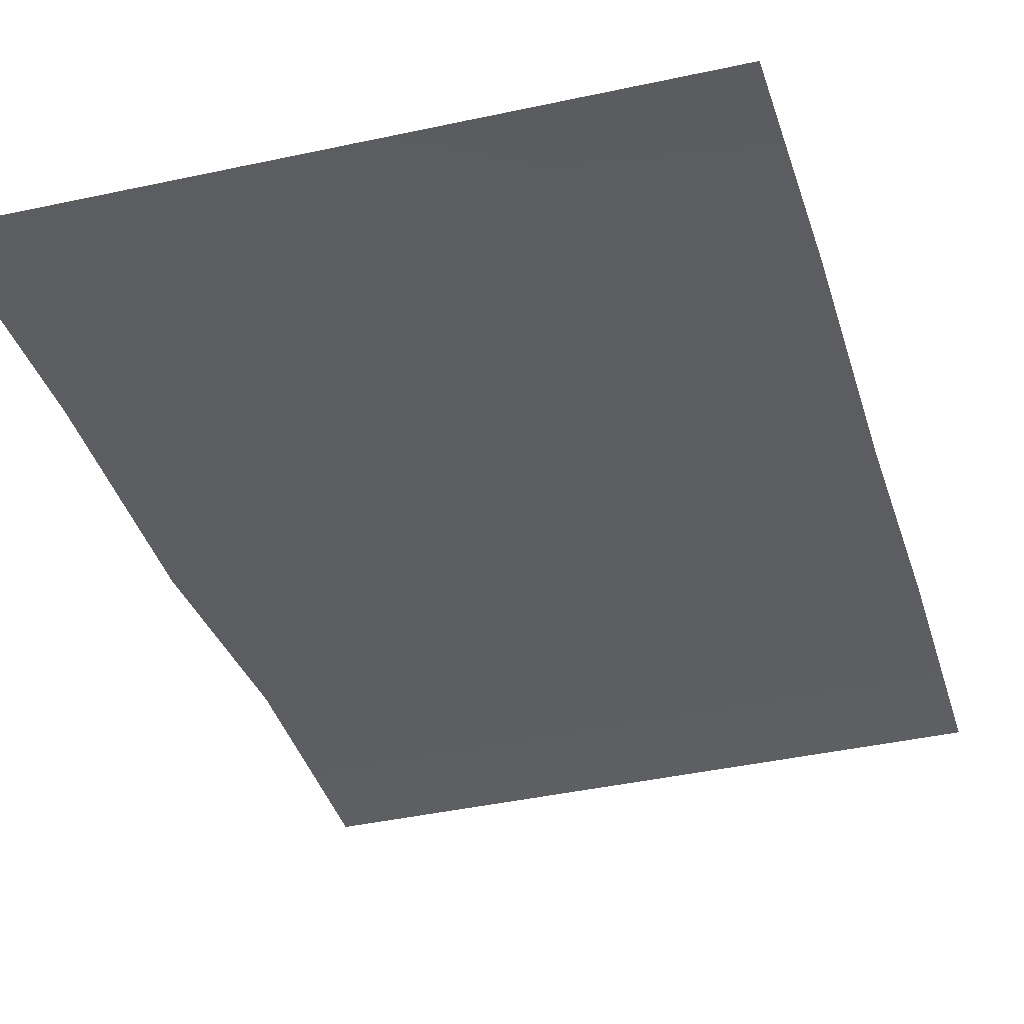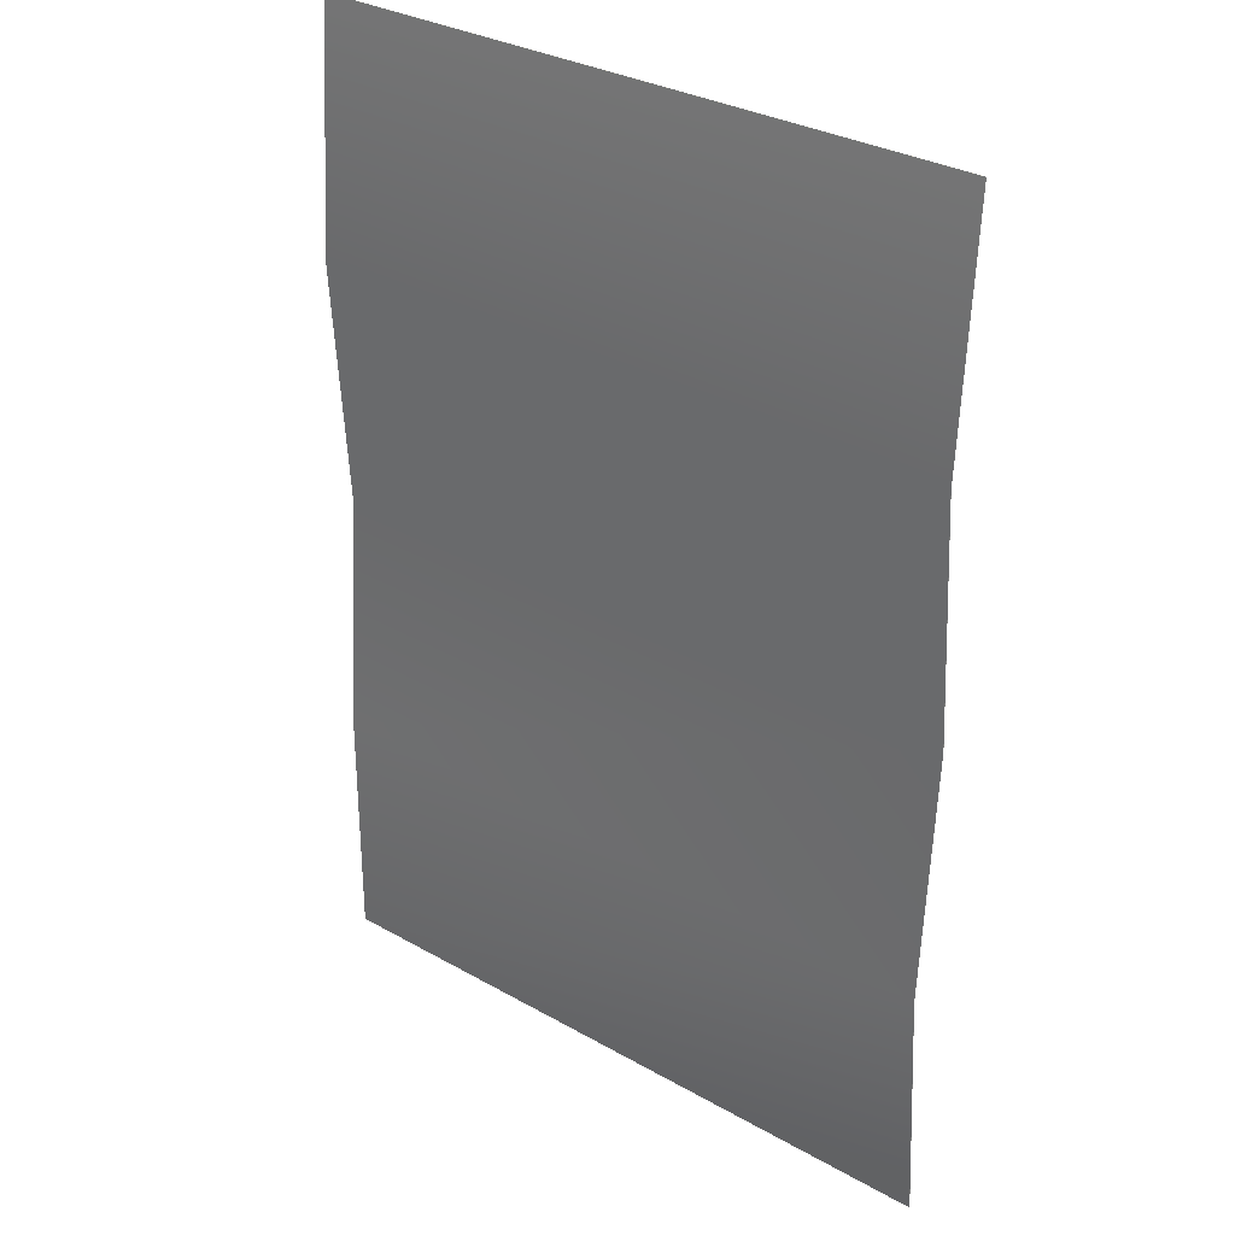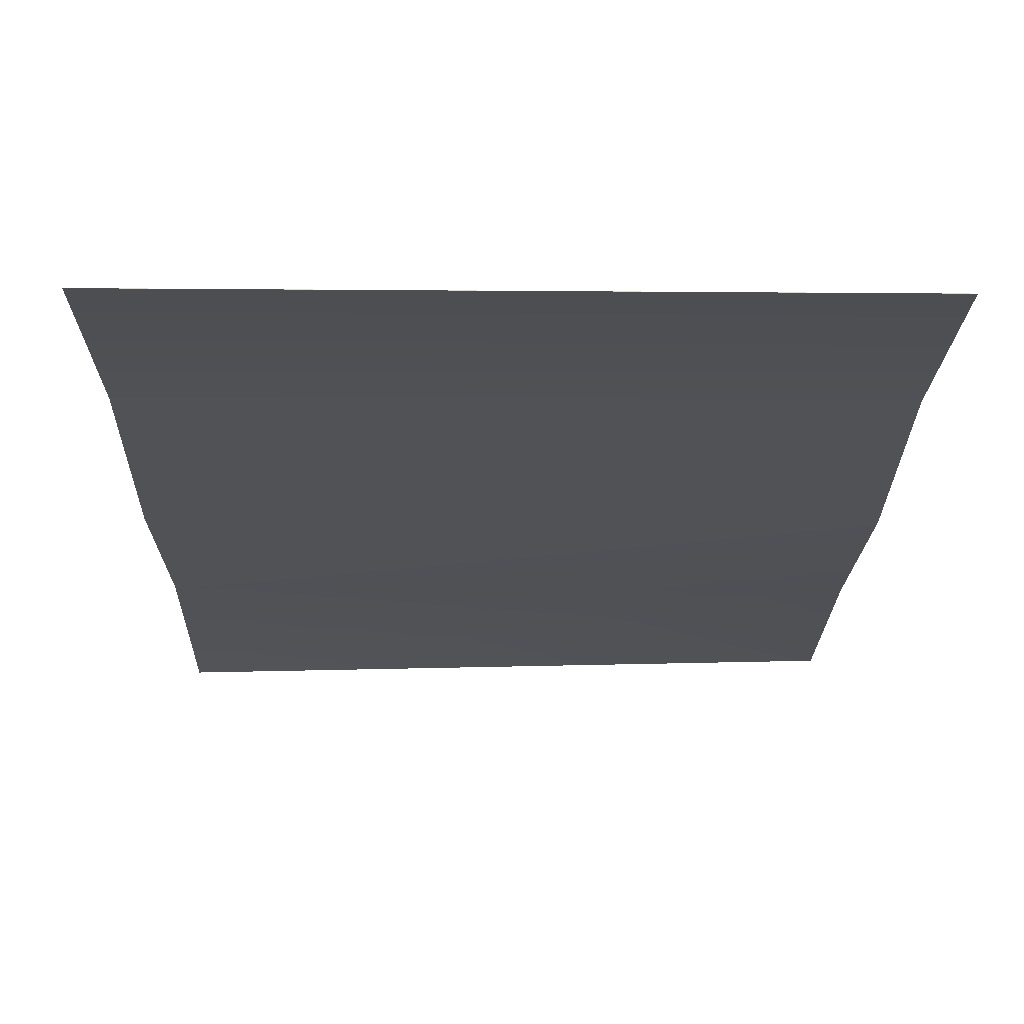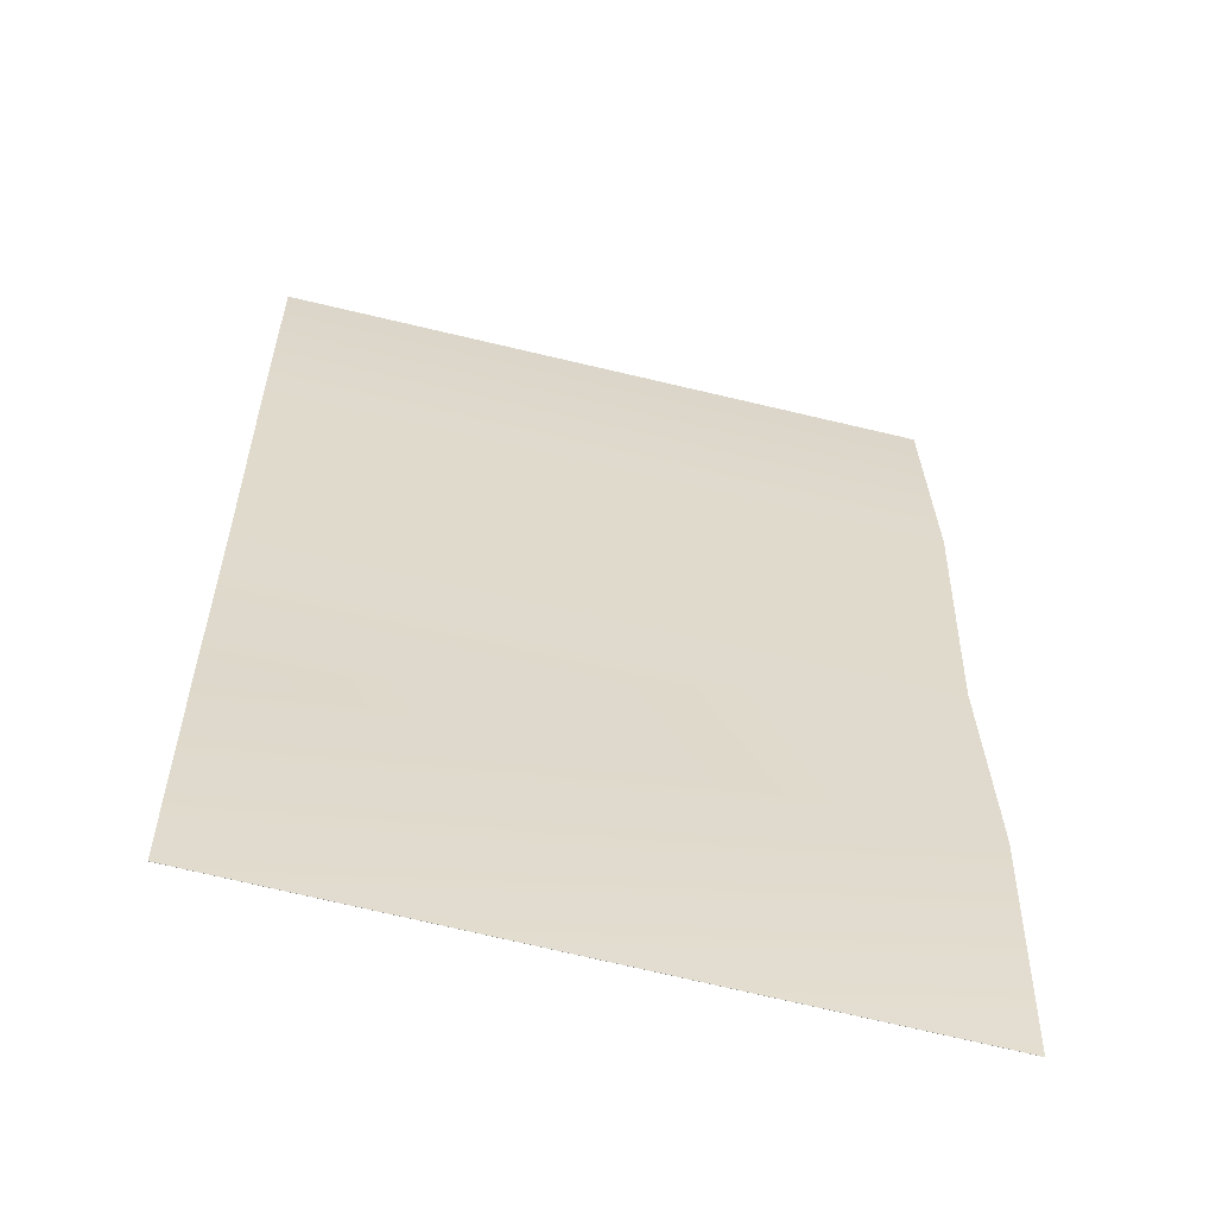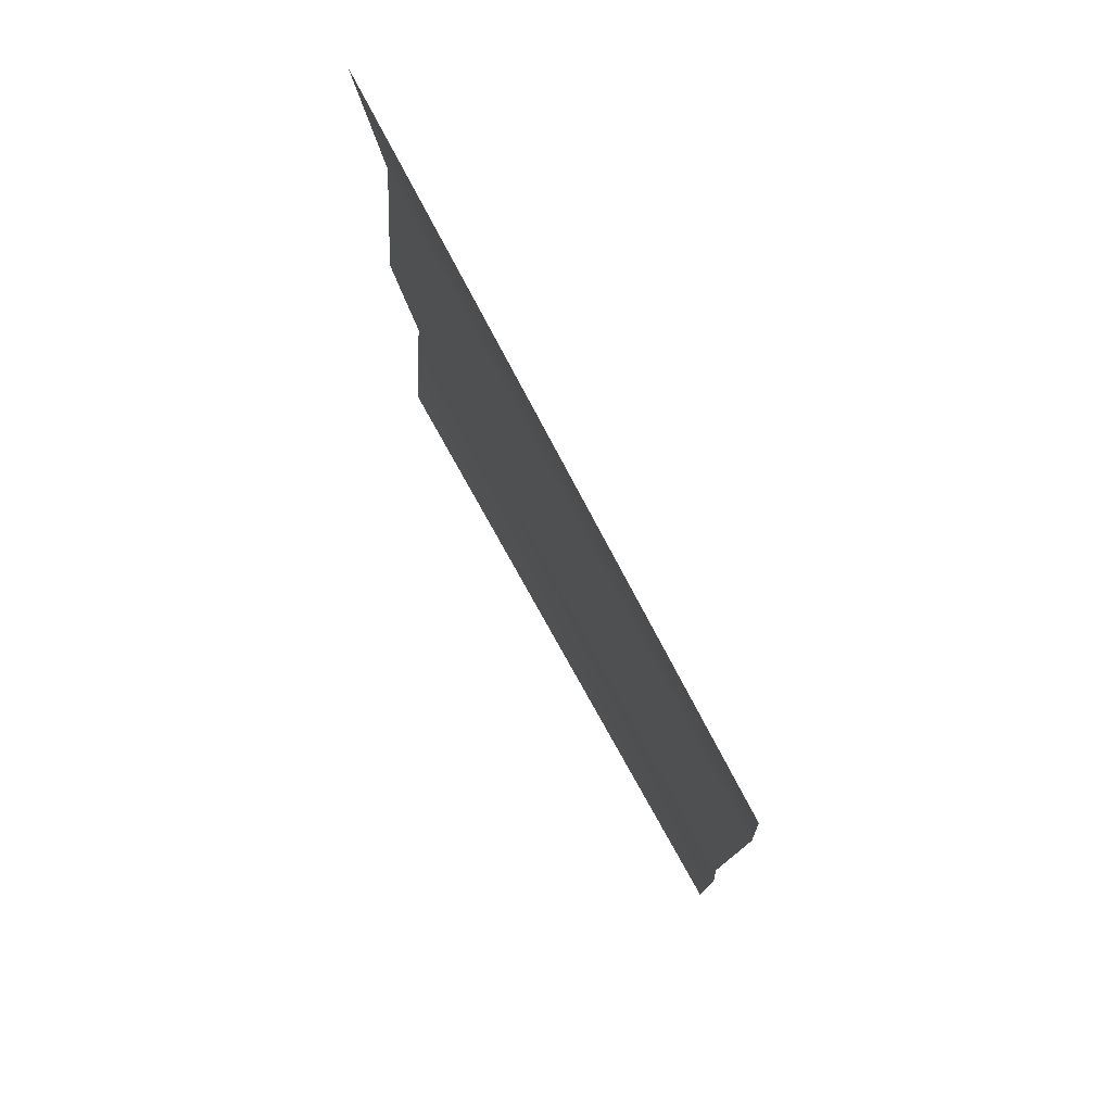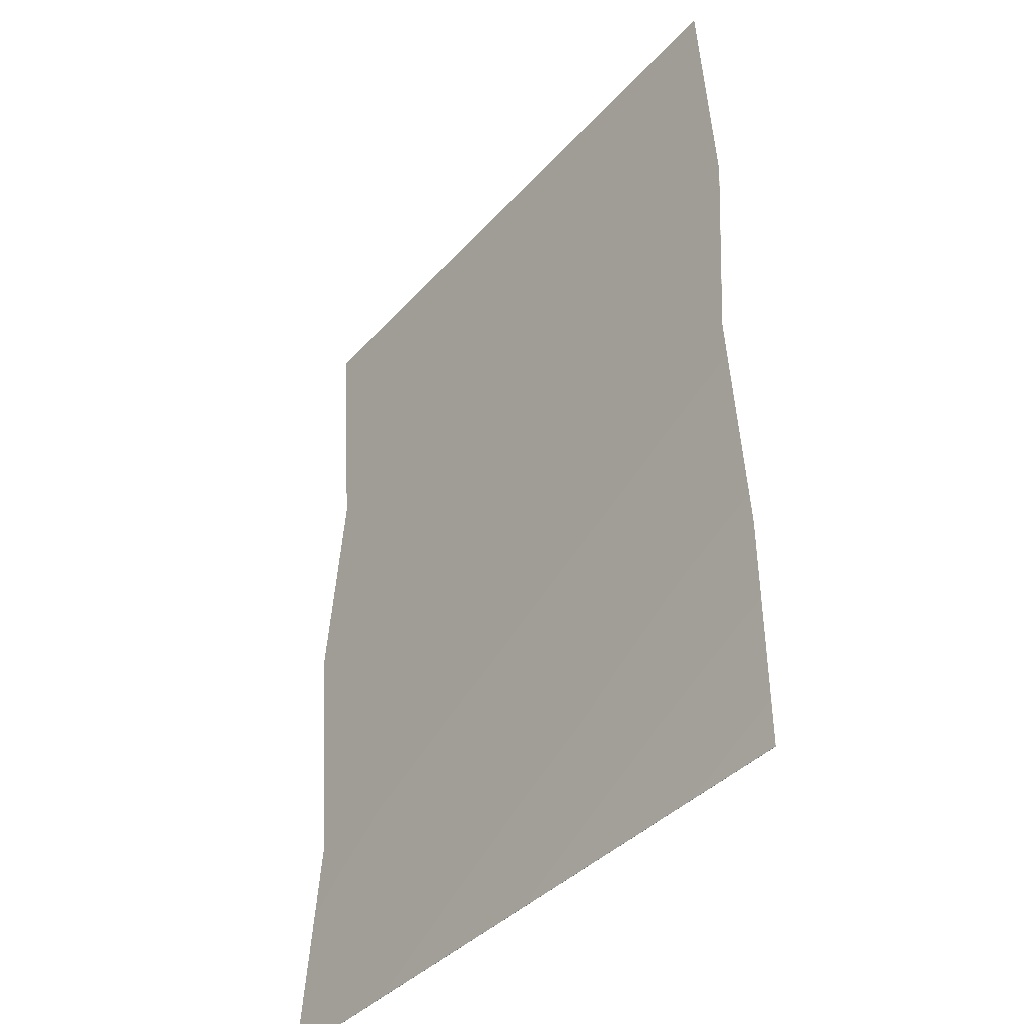
<metadata>
{"format":"obj","ext":"obj","renderer":"f3d","projection":"perspective","resolution":1024,"background":"white","views":[{"elev":-37.2,"azim":-163.2,"up":"+Y"},{"elev":30.2,"azim":-139.2,"up":"+Z"},{"elev":-20.6,"azim":-0.8,"up":"+Y"},{"elev":-58.1,"azim":165.7,"up":"+Z"},{"elev":78.3,"azim":62.2,"up":"+Z"},{"elev":-41.5,"azim":52.0,"up":"+Z"}]}
</metadata>
<code>
v  51.4 -2.985 54.24
v  51.4 -3.287 49.8
v  39.05 -2.985 54.24
v  39.05 -2.987 45.36
v  39.05 -3.29 49.8
v  39.05 -2.985 45.36
v  51.4 -3.289 58.68
v  51.4 -3.287 58.68
v  39.05 -3.287 58.68
v  51.4 -2.985 45.36
v  51.4 -2.987 45.36
v  39.05 -3.29 40.92
v  39.05 -3.287 40.92
v  51.4 -2.985 40.92
v  39.05 -2.987 54.24
v  51.4 -2.987 54.24
v  39.05 -3.287 49.8
v  39.05 -3.289 58.68
v  51.4 -3.29 49.8
v  51.4 -2.988 40.92
g Paper_B
f 1 2 3
f 4 5 6
f 7 8 9
f 10 2 11
f 12 13 14
f 15 5 16
f 10 14 6
f 2 10 17
f 3 9 1
f 15 18 3
f 5 15 17
f 6 13 4
f 1 8 16
f 2 1 19
f 11 20 10
f 4 12 11
f 5 4 19
f 16 7 15
f 2 17 3
f 5 17 6
f 9 18 7
f 2 19 11
f 14 20 12
f 5 19 16
f 14 13 6
f 10 6 17
f 9 8 1
f 18 9 3
f 15 3 17
f 13 12 4
f 8 7 16
f 1 16 19
f 20 14 10
f 12 20 11
f 4 11 19
f 7 18 15

</code>
